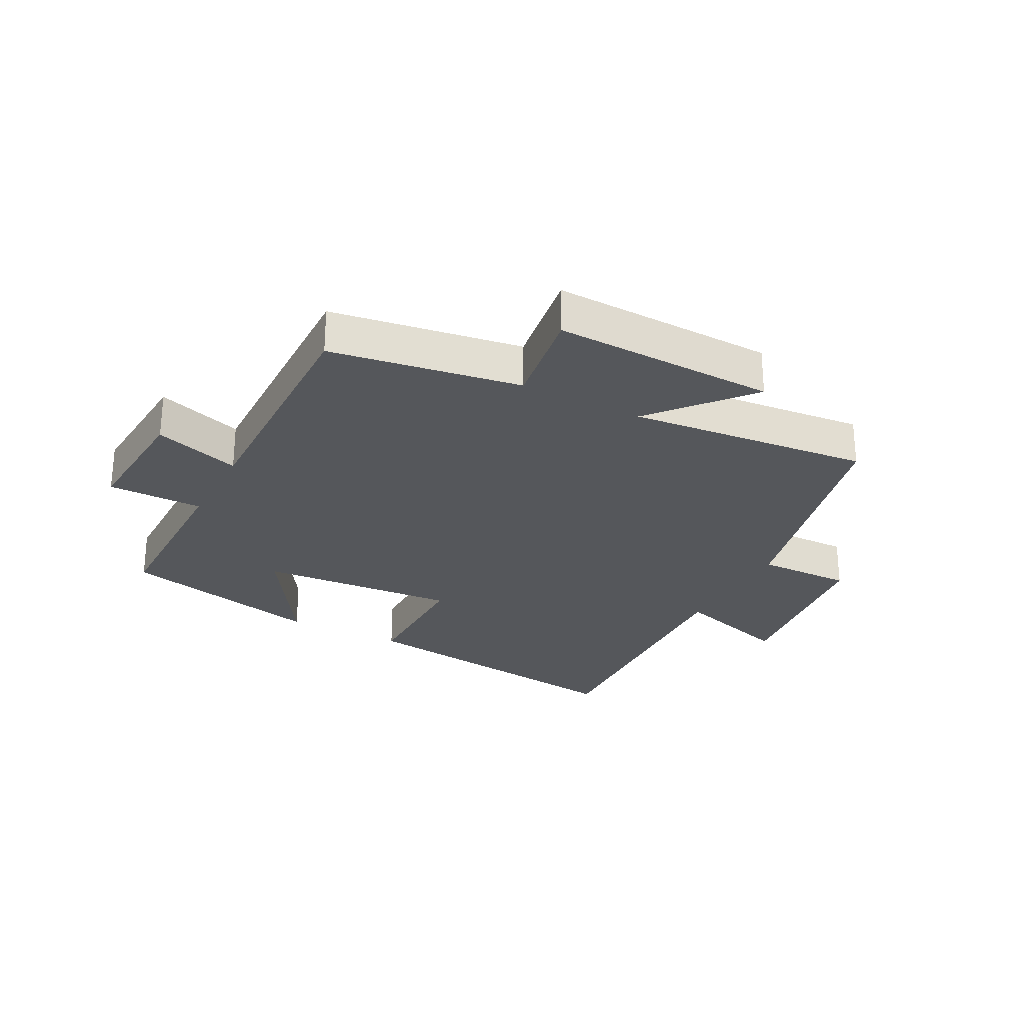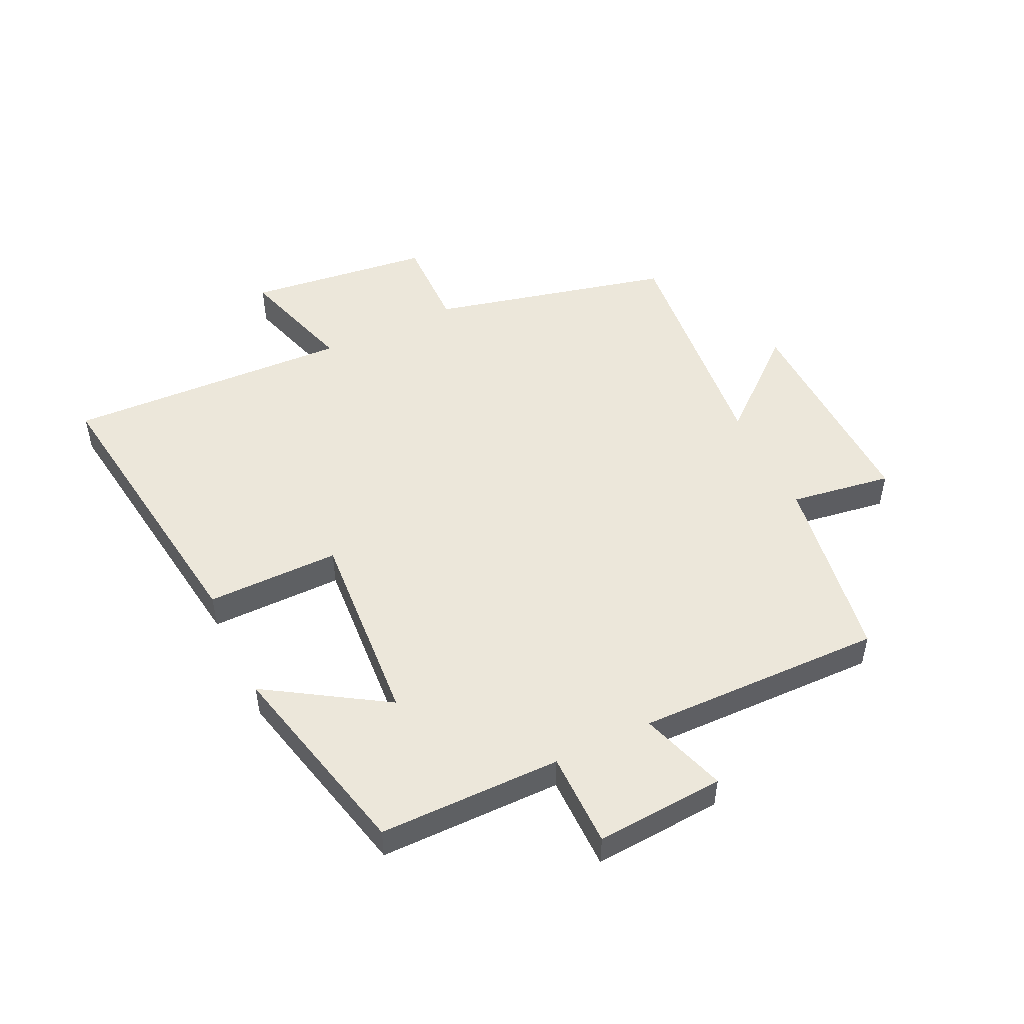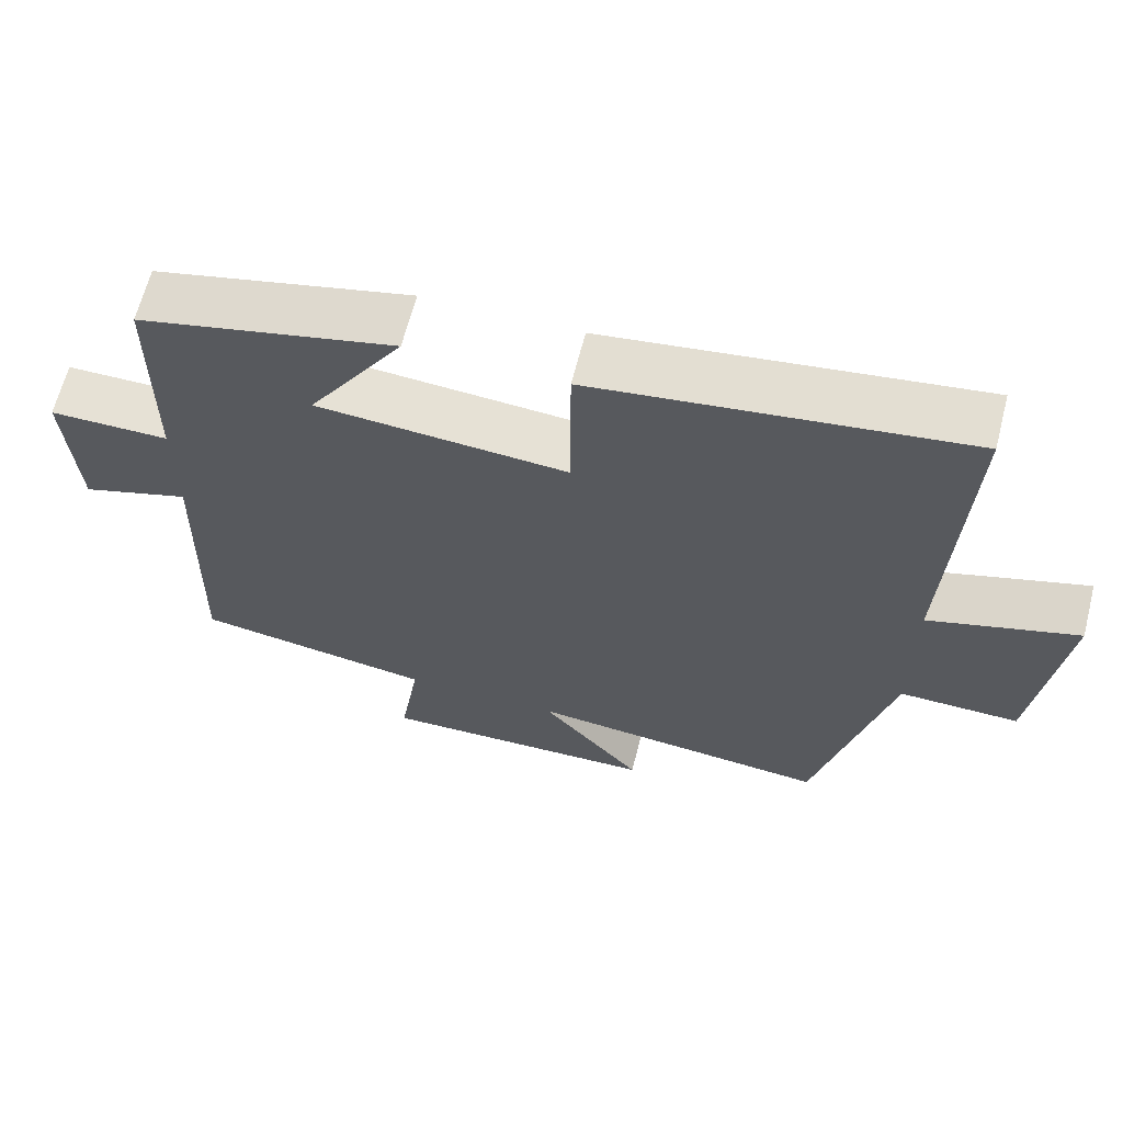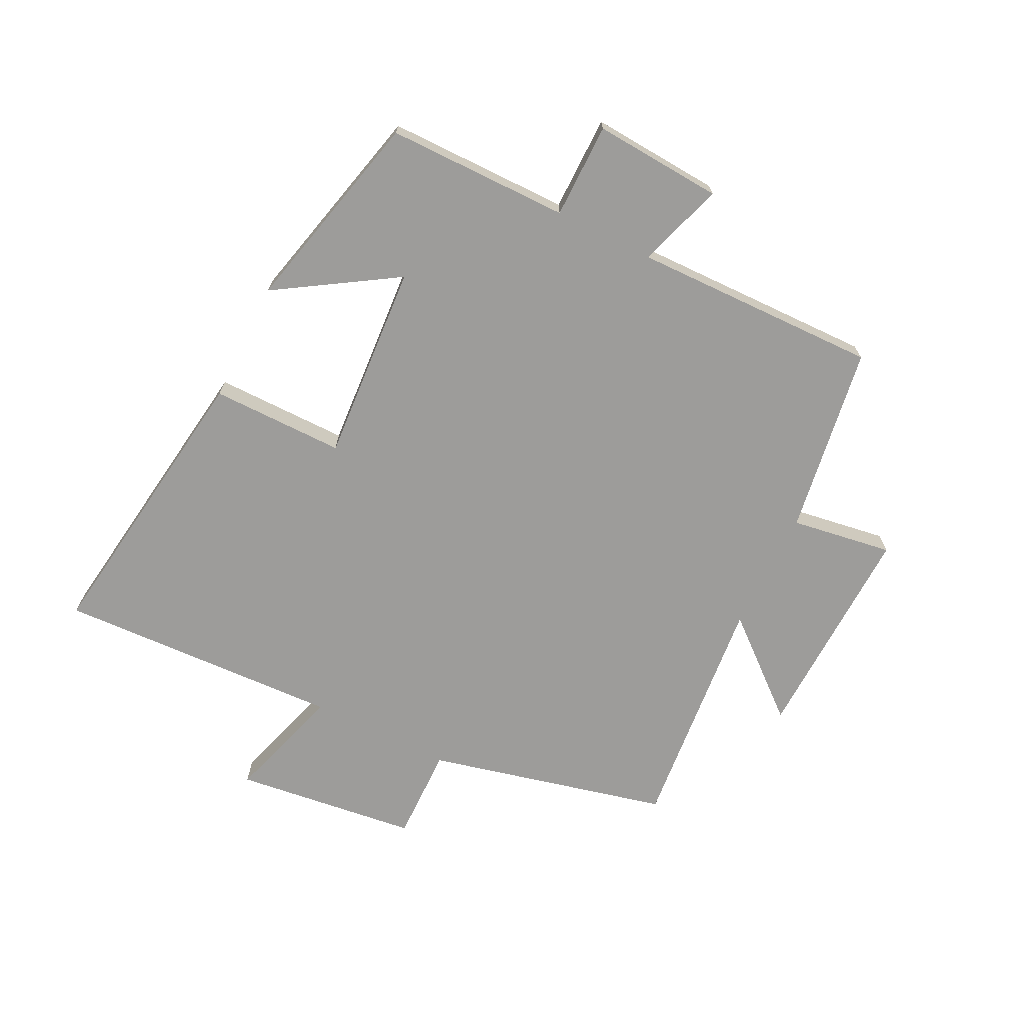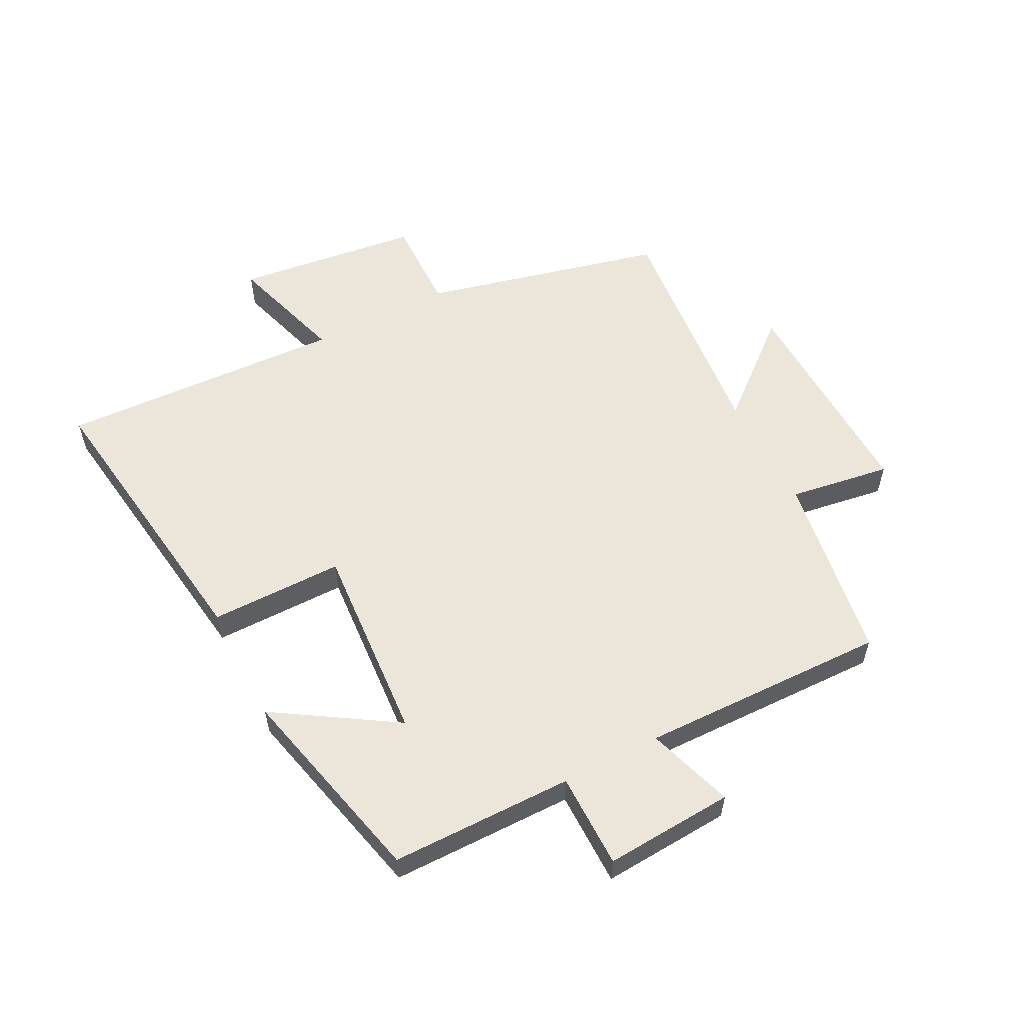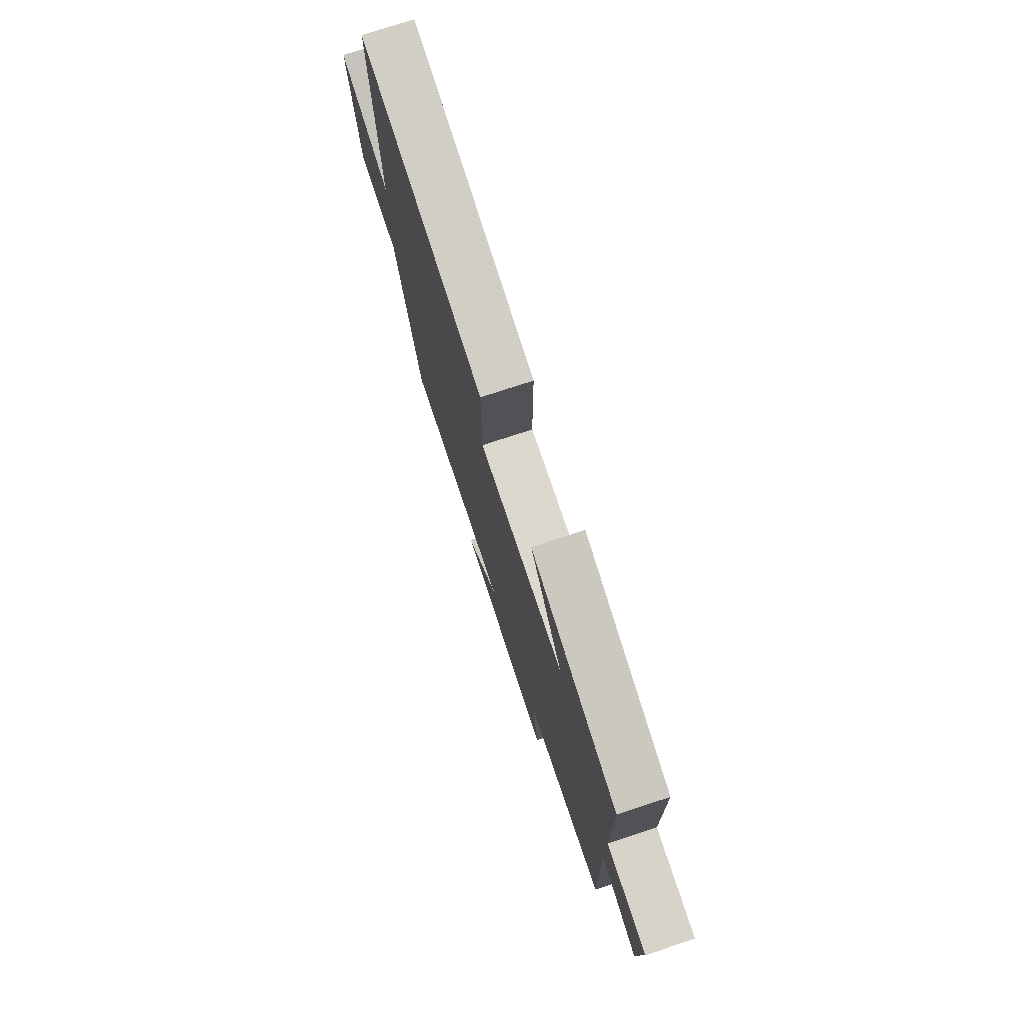
<metadata>
{"format":"obj","ext":"obj","renderer":"f3d","projection":"perspective","resolution":1024,"background":"white","views":[{"elev":-26.9,"azim":152.2,"up":"+Y"},{"elev":50.3,"azim":64.3,"up":"+Y"},{"elev":64.4,"azim":-165.7,"up":"+Z"},{"elev":-70.0,"azim":63.4,"up":"+Y"},{"elev":56.7,"azim":62.6,"up":"+Y"},{"elev":75.8,"azim":71.8,"up":"+Z"}]}
</metadata>
<code>
v -0.403 0.07 -0.539
v -0.5 0.07 -0.143
v -0.656 0.07 -0.146
v -0.694 0.07 0.156
v -0.5 0.07 0.097
v -0.522 0.07 0.566
v -0.039 0.07 0.5
v -0.039 0.07 0.281
v 0.287 0.07 0.305
v 0.163 0.07 0.5
v 0.498 0.07 0.421
v 0.5 0.07 0.121
v 0.656 0.07 0.121
v 0.642 0.07 -0.091
v 0.5 0.07 -0.045
v 0.509 0.07 -0.451
v 0.198 0.07 -0.5
v 0.224 0.07 -0.667
v -0.14 0.07 -0.657
v -0.008 0.07 -0.5
v -0.403 0 -0.539
v -0.5 0 -0.143
v -0.656 0 -0.146
v -0.694 0 0.156
v -0.5 0 0.097
v -0.522 0 0.566
v -0.039 0 0.5
v -0.039 0 0.281
v 0.287 0 0.305
v 0.163 0 0.5
v 0.498 0 0.421
v 0.5 0 0.121
v 0.656 0 0.121
v 0.642 0 -0.091
v 0.5 0 -0.045
v 0.509 0 -0.451
v 0.198 0 -0.5
v 0.224 0 -0.667
v -0.14 0 -0.657
v -0.008 0 -0.5
f 17 18 19 20
f 15 16 17 20
f 15 20 1 2
f 12 13 14 15
f 9 10 11 12
f 15 2 3
f 12 15 3
f 9 12 3
f 8 9 3
f 5 6 7 8
f 3 4 5
f 3 5 8
f 40 39 38 37
f 40 37 36 35
f 22 21 40 35
f 35 34 33 32
f 32 31 30 29
f 23 22 35
f 23 35 32
f 23 32 29
f 23 29 28
f 28 27 26 25
f 25 24 23
f 28 25 23
f 1 21 22 2
f 2 22 23 3
f 3 23 24 4
f 4 24 25 5
f 5 25 26 6
f 6 26 27 7
f 7 27 28 8
f 8 28 29 9
f 9 29 30 10
f 10 30 31 11
f 11 31 32 12
f 12 32 33 13
f 13 33 34 14
f 14 34 35 15
f 15 35 36 16
f 16 36 37 17
f 17 37 38 18
f 18 38 39 19
f 19 39 40 20
f 20 40 21 1

</code>
